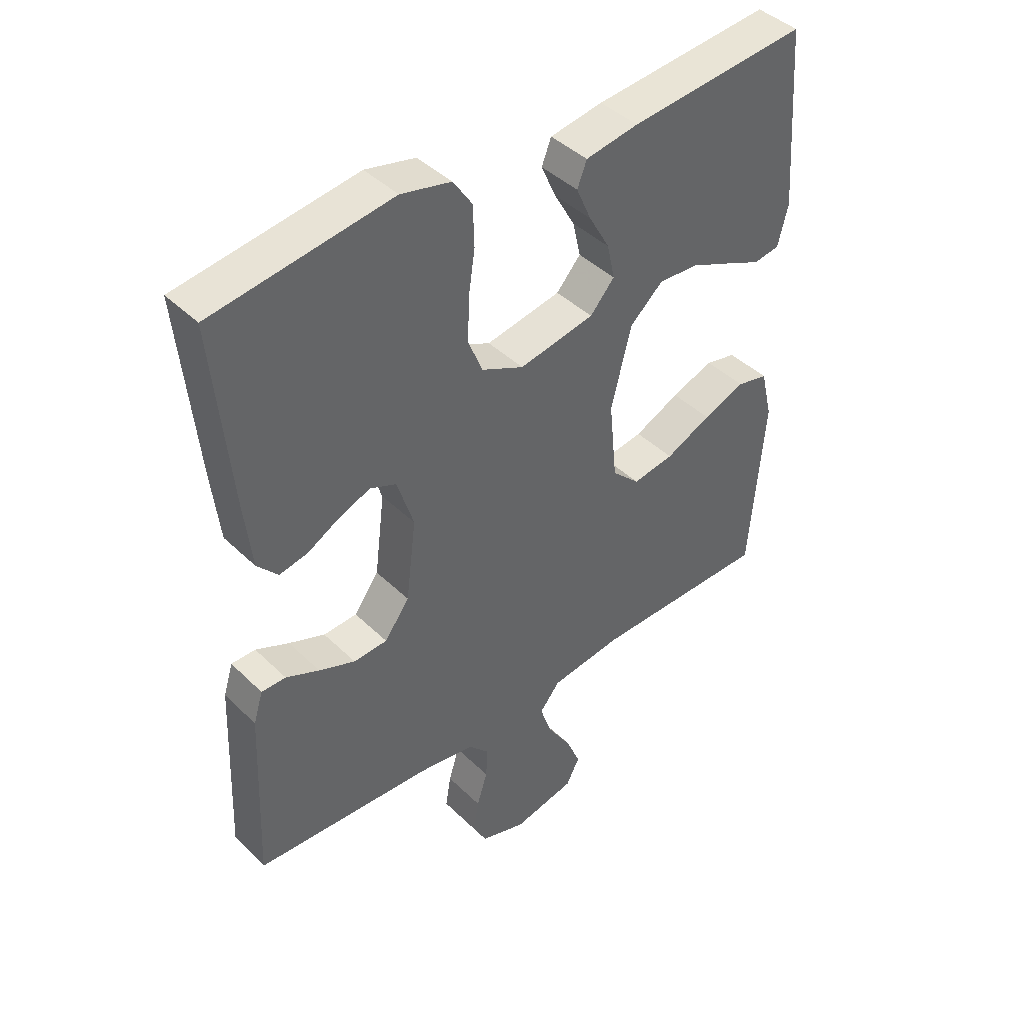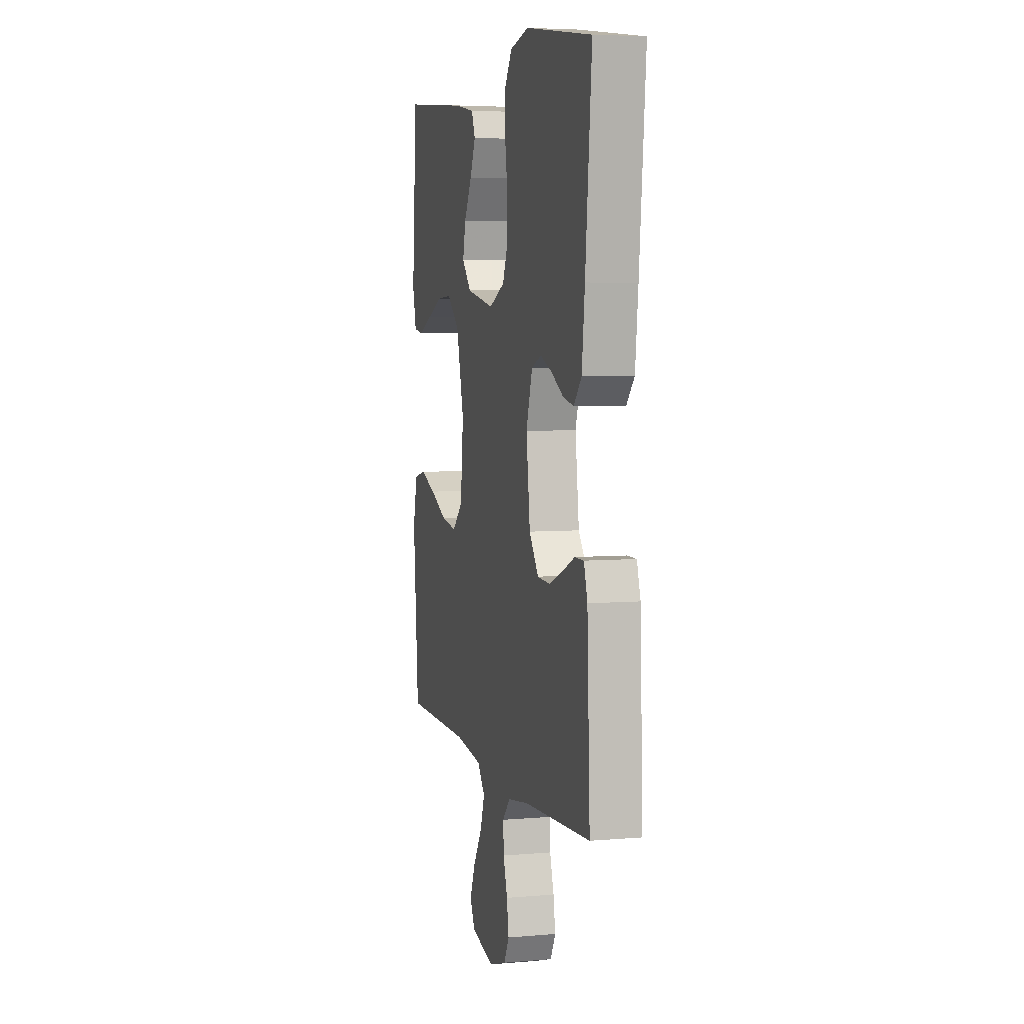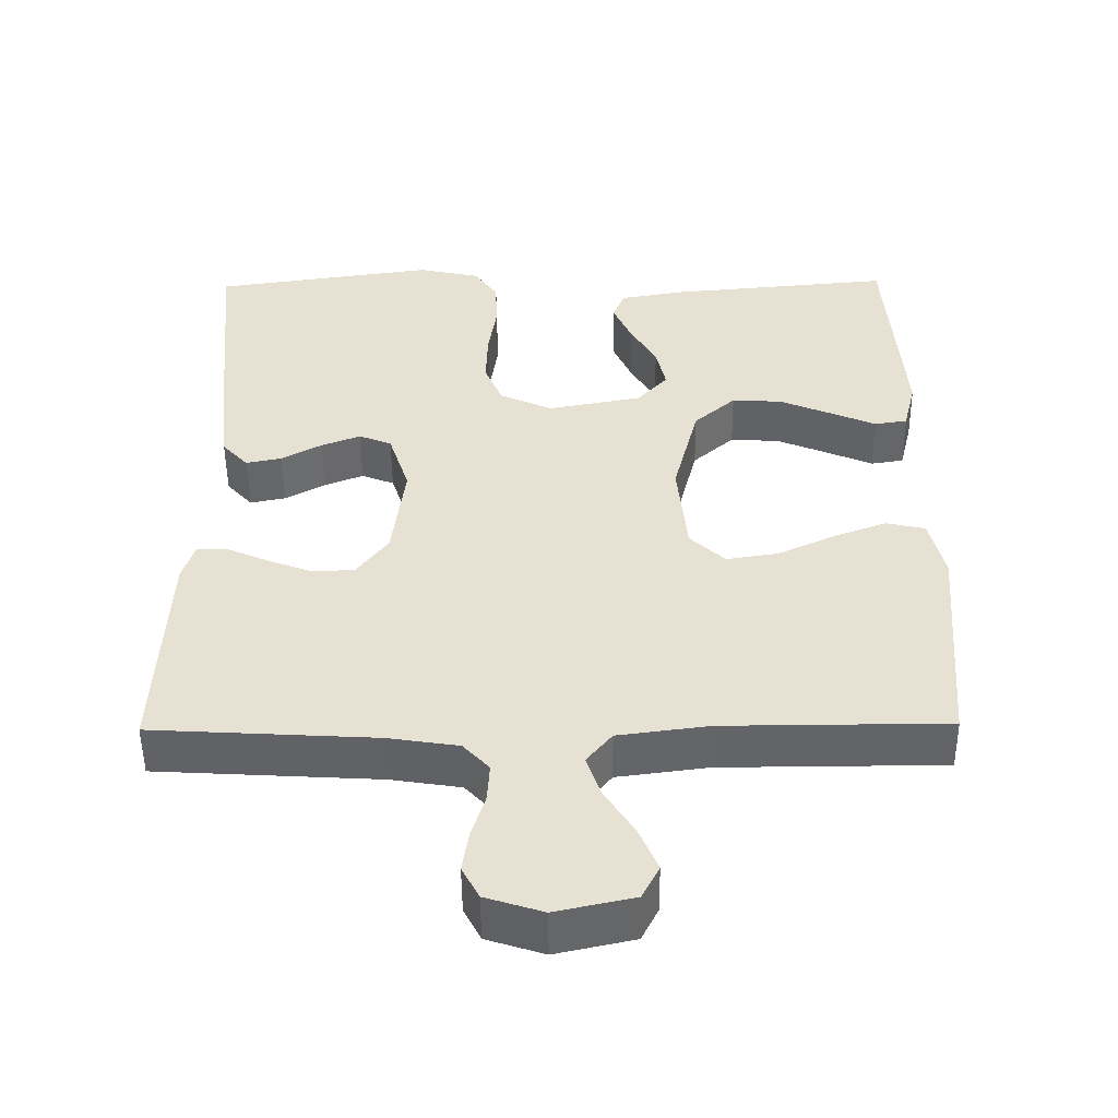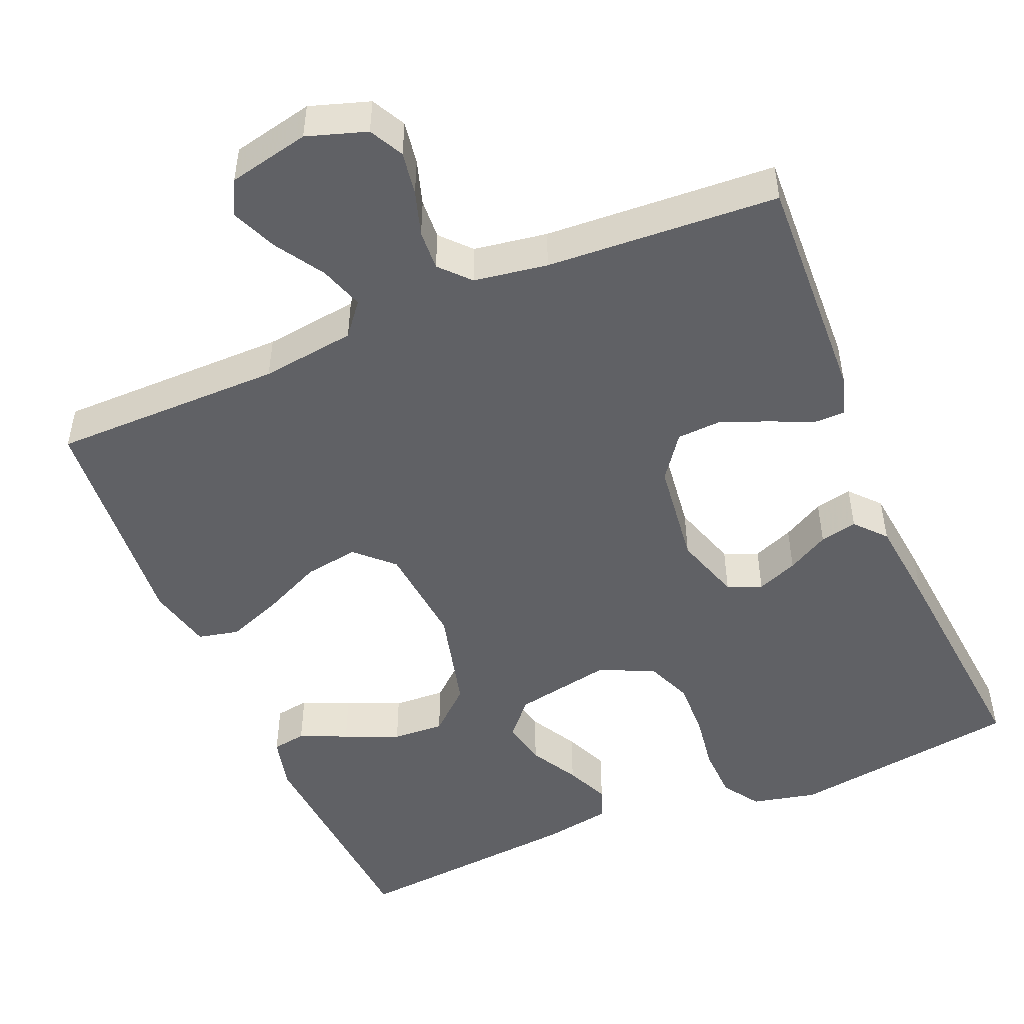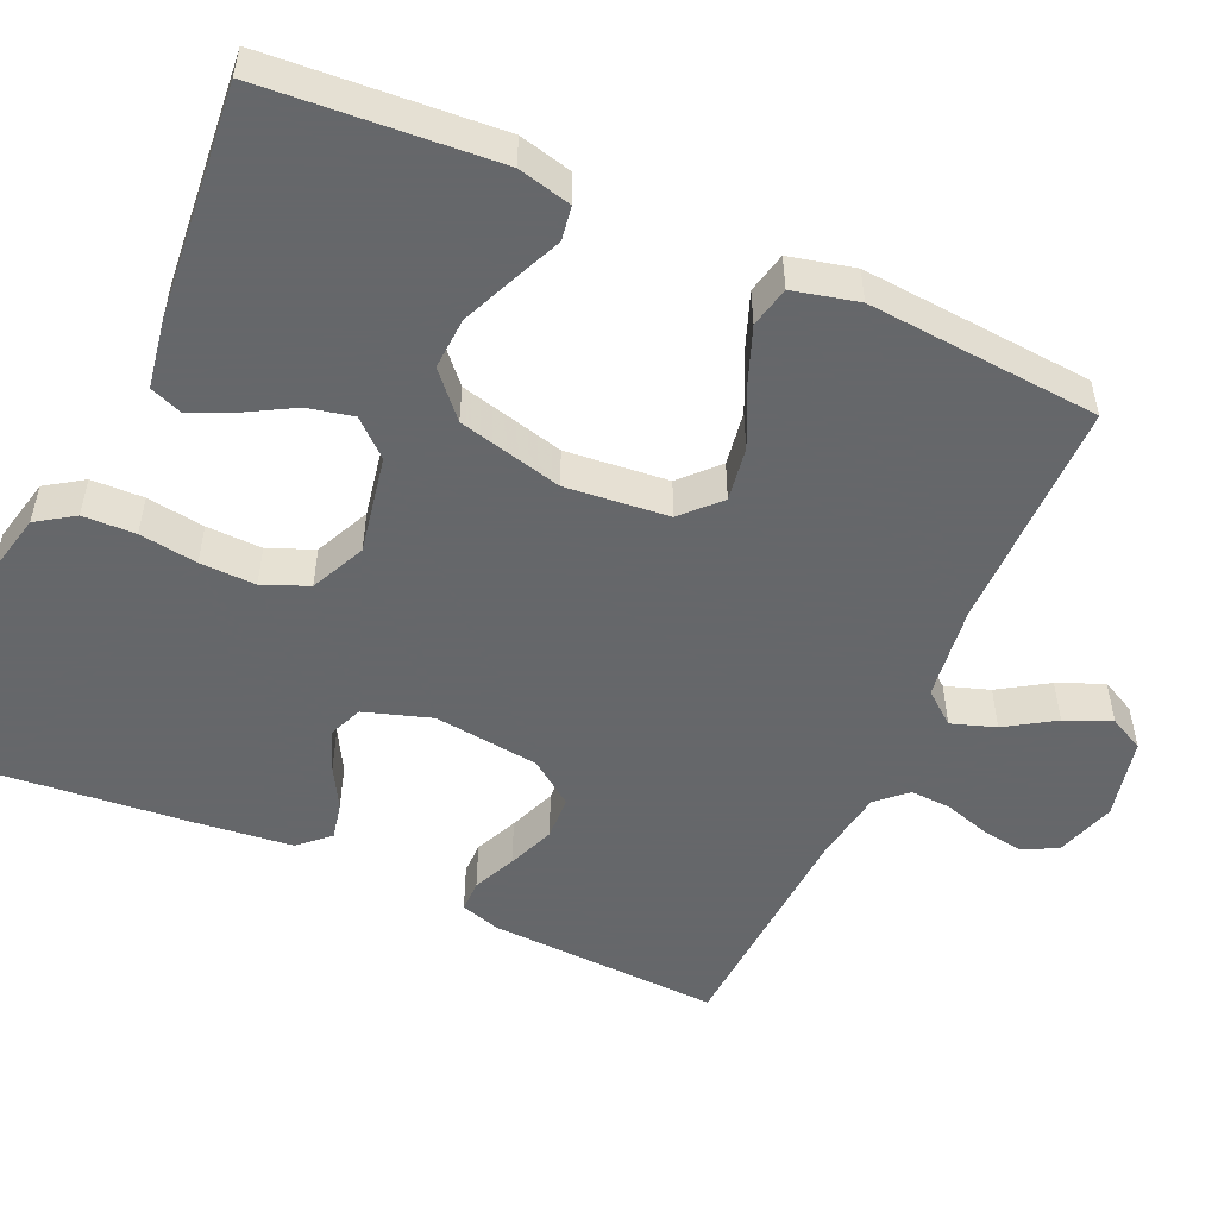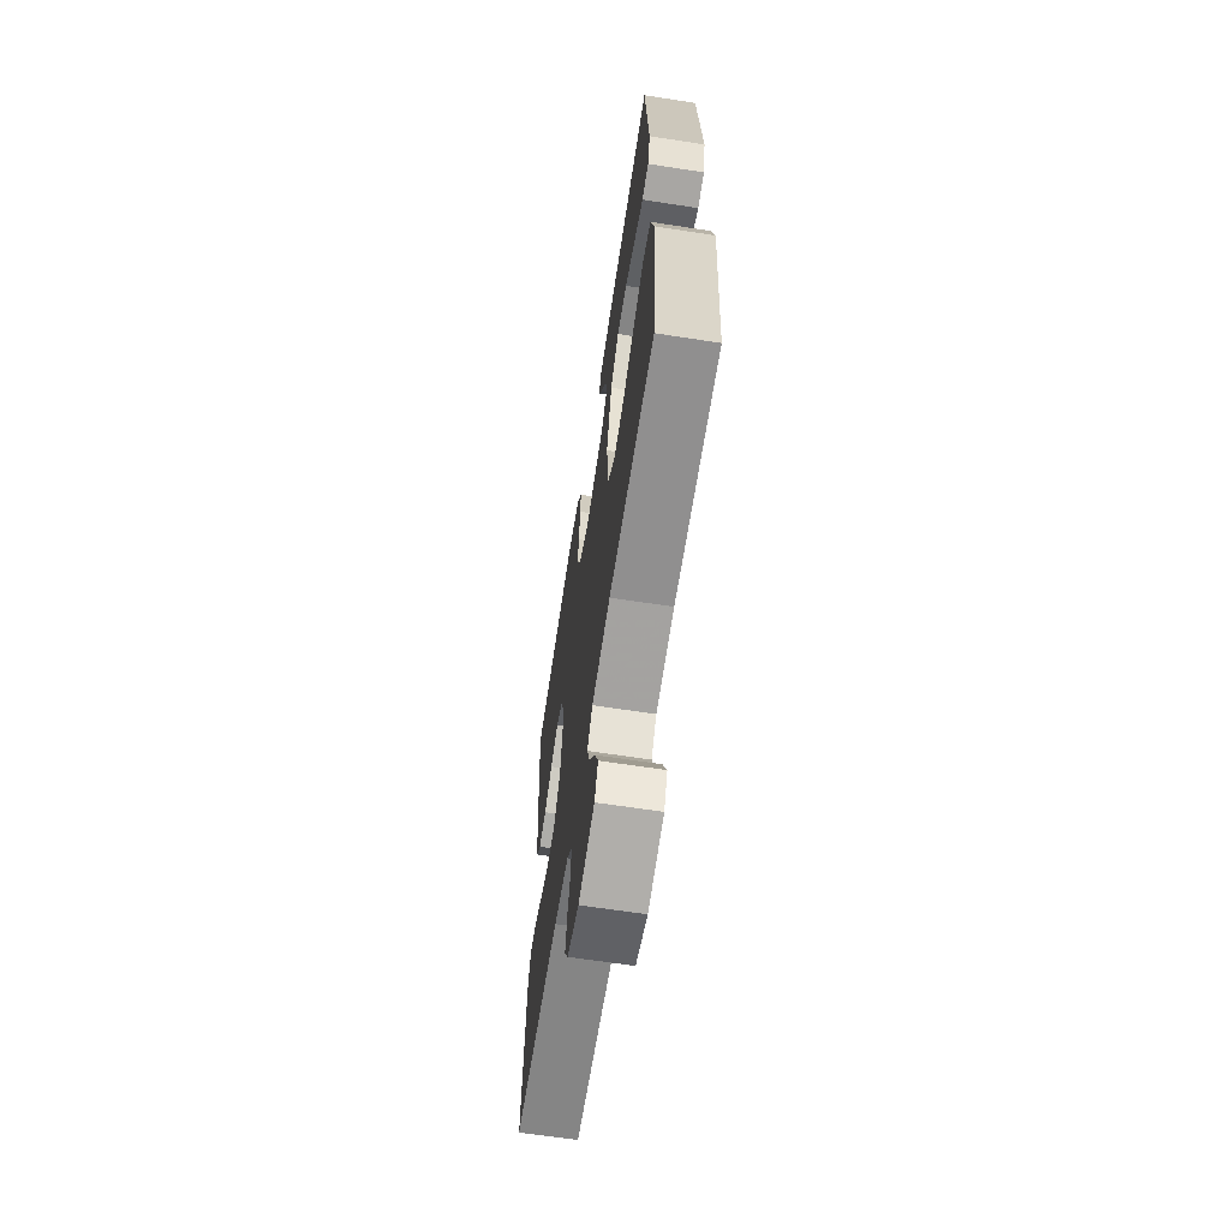
<metadata>
{"format":"obj","ext":"obj","renderer":"f3d","projection":"perspective","resolution":1024,"background":"white","views":[{"elev":42.6,"azim":-41.1,"up":"+Z"},{"elev":5.4,"azim":-104.9,"up":"+Z"},{"elev":-51.1,"azim":0.6,"up":"+Z"},{"elev":-49.3,"azim":-157.1,"up":"+Y"},{"elev":-52.0,"azim":65.9,"up":"+Y"},{"elev":-65.2,"azim":81.2,"up":"+Z"}]}
</metadata>
<code>
v -0.5 0.07 0.5
v -0.2 0.07 0.543
v -0.116 0.07 0.524
v -0.084 0.07 0.476
v -0.082 0.07 0.408
v -0.093 0.07 0.333
v -0.095 0.07 0.261
v -0.071 0.07 0.202
v 0 0.07 0.169
v 0.127 0.07 0.193
v 0.168 0.07 0.239
v 0.155 0.07 0.298
v 0.12 0.07 0.36
v 0.095 0.07 0.417
v 0.111 0.07 0.458
v 0.2 0.07 0.473
v 0.5 0.07 0.5
v 0.522 0.07 0.2
v 0.505 0.07 0.131
v 0.461 0.07 0.124
v 0.4 0.07 0.151
v 0.33 0.07 0.181
v 0.263 0.07 0.185
v 0.207 0.07 0.135
v 0.173 0.07 0
v 0.186 0.07 -0.133
v 0.233 0.07 -0.178
v 0.303 0.07 -0.167
v 0.38 0.07 -0.131
v 0.451 0.07 -0.104
v 0.504 0.07 -0.116
v 0.524 0.07 -0.2
v 0.5 0.07 -0.5
v 0.2 0.07 -0.501
v 0.078 0.07 -0.517
v 0.044 0.07 -0.559
v 0.063 0.07 -0.616
v 0.103 0.07 -0.679
v 0.128 0.07 -0.738
v 0.105 0.07 -0.783
v 0 0.07 -0.806
v -0.077 0.07 -0.781
v -0.1 0.07 -0.737
v -0.091 0.07 -0.681
v -0.073 0.07 -0.623
v -0.07 0.07 -0.571
v -0.105 0.07 -0.533
v -0.2 0.07 -0.518
v -0.5 0.07 -0.5
v -0.487 0.07 -0.2
v -0.471 0.07 -0.148
v -0.43 0.07 -0.148
v -0.374 0.07 -0.173
v -0.313 0.07 -0.197
v -0.256 0.07 -0.194
v -0.214 0.07 -0.137
v -0.197 0.07 0
v -0.225 0.07 0.087
v -0.269 0.07 0.105
v -0.322 0.07 0.084
v -0.376 0.07 0.054
v -0.424 0.07 0.044
v -0.459 0.07 0.083
v -0.472 0.07 0.2
v -0.5 0 0.5
v -0.2 0 0.543
v -0.116 0 0.524
v -0.084 0 0.476
v -0.082 0 0.408
v -0.093 0 0.333
v -0.095 0 0.261
v -0.071 0 0.202
v 0 0 0.169
v 0.127 0 0.193
v 0.168 0 0.239
v 0.155 0 0.298
v 0.12 0 0.36
v 0.095 0 0.417
v 0.111 0 0.458
v 0.2 0 0.473
v 0.5 0 0.5
v 0.522 0 0.2
v 0.505 0 0.131
v 0.461 0 0.124
v 0.4 0 0.151
v 0.33 0 0.181
v 0.263 0 0.185
v 0.207 0 0.135
v 0.173 0 0
v 0.186 0 -0.133
v 0.233 0 -0.178
v 0.303 0 -0.167
v 0.38 0 -0.131
v 0.451 0 -0.104
v 0.504 0 -0.116
v 0.524 0 -0.2
v 0.5 0 -0.5
v 0.2 0 -0.501
v 0.078 0 -0.517
v 0.044 0 -0.559
v 0.063 0 -0.616
v 0.103 0 -0.679
v 0.128 0 -0.738
v 0.105 0 -0.783
v 0 0 -0.806
v -0.077 0 -0.781
v -0.1 0 -0.737
v -0.091 0 -0.681
v -0.073 0 -0.623
v -0.07 0 -0.571
v -0.105 0 -0.533
v -0.2 0 -0.518
v -0.5 0 -0.5
v -0.487 0 -0.2
v -0.471 0 -0.148
v -0.43 0 -0.148
v -0.374 0 -0.173
v -0.313 0 -0.197
v -0.256 0 -0.194
v -0.214 0 -0.137
v -0.197 0 0
v -0.225 0 0.087
v -0.269 0 0.105
v -0.322 0 0.084
v -0.376 0 0.054
v -0.424 0 0.044
v -0.459 0 0.083
v -0.472 0 0.2
f 4 5 6
f 3 4 6
f 2 3 6
f 1 2 6
f 64 1 6
f 63 64 6
f 62 63 6
f 61 62 6
f 60 61 6
f 59 60 6 7
f 58 59 7 8
f 57 58 8 9
f 56 57 9 10
f 55 56 10
f 51 52 53
f 50 51 53
f 49 50 53
f 48 49 53
f 47 48 53 54
f 46 47 54 55
f 43 44 45
f 42 43 45
f 41 42 45
f 40 41 45
f 39 40 45
f 38 39 45
f 37 38 45
f 36 37 45 46
f 46 55 10
f 36 46 10
f 35 36 10
f 32 33 34
f 31 32 34
f 30 31 34
f 29 30 34
f 28 29 34
f 27 28 34 35
f 19 20 21
f 18 19 21
f 17 18 21
f 16 17 21
f 15 16 21
f 14 15 21
f 13 14 21
f 12 13 21
f 12 21 22
f 11 12 22 23
f 26 27 35
f 25 26 35 10
f 24 25 10 11
f 11 23 24
f 70 69 68
f 70 68 67
f 70 67 66
f 70 66 65
f 70 65 128
f 70 128 127
f 70 127 126
f 70 126 125
f 70 125 124
f 71 70 124 123
f 72 71 123 122
f 73 72 122 121
f 74 73 121 120
f 74 120 119
f 117 116 115
f 117 115 114
f 117 114 113
f 117 113 112
f 118 117 112 111
f 119 118 111 110
f 109 108 107
f 109 107 106
f 109 106 105
f 109 105 104
f 109 104 103
f 109 103 102
f 109 102 101
f 110 109 101 100
f 74 119 110
f 74 110 100
f 74 100 99
f 98 97 96
f 98 96 95
f 98 95 94
f 98 94 93
f 98 93 92
f 99 98 92 91
f 85 84 83
f 85 83 82
f 85 82 81
f 85 81 80
f 85 80 79
f 85 79 78
f 85 78 77
f 85 77 76
f 86 85 76
f 87 86 76 75
f 99 91 90
f 74 99 90 89
f 75 74 89 88
f 88 87 75
f 1 65 66 2
f 2 66 67 3
f 3 67 68 4
f 4 68 69 5
f 5 69 70 6
f 6 70 71 7
f 7 71 72 8
f 8 72 73 9
f 9 73 74 10
f 10 74 75 11
f 11 75 76 12
f 12 76 77 13
f 13 77 78 14
f 14 78 79 15
f 15 79 80 16
f 16 80 81 17
f 17 81 82 18
f 18 82 83 19
f 19 83 84 20
f 20 84 85 21
f 21 85 86 22
f 22 86 87 23
f 23 87 88 24
f 24 88 89 25
f 25 89 90 26
f 26 90 91 27
f 27 91 92 28
f 28 92 93 29
f 29 93 94 30
f 30 94 95 31
f 31 95 96 32
f 32 96 97 33
f 33 97 98 34
f 34 98 99 35
f 35 99 100 36
f 36 100 101 37
f 37 101 102 38
f 38 102 103 39
f 39 103 104 40
f 40 104 105 41
f 41 105 106 42
f 42 106 107 43
f 43 107 108 44
f 44 108 109 45
f 45 109 110 46
f 46 110 111 47
f 47 111 112 48
f 48 112 113 49
f 49 113 114 50
f 50 114 115 51
f 51 115 116 52
f 52 116 117 53
f 53 117 118 54
f 54 118 119 55
f 55 119 120 56
f 56 120 121 57
f 57 121 122 58
f 58 122 123 59
f 59 123 124 60
f 60 124 125 61
f 61 125 126 62
f 62 126 127 63
f 63 127 128 64
f 64 128 65 1

</code>
